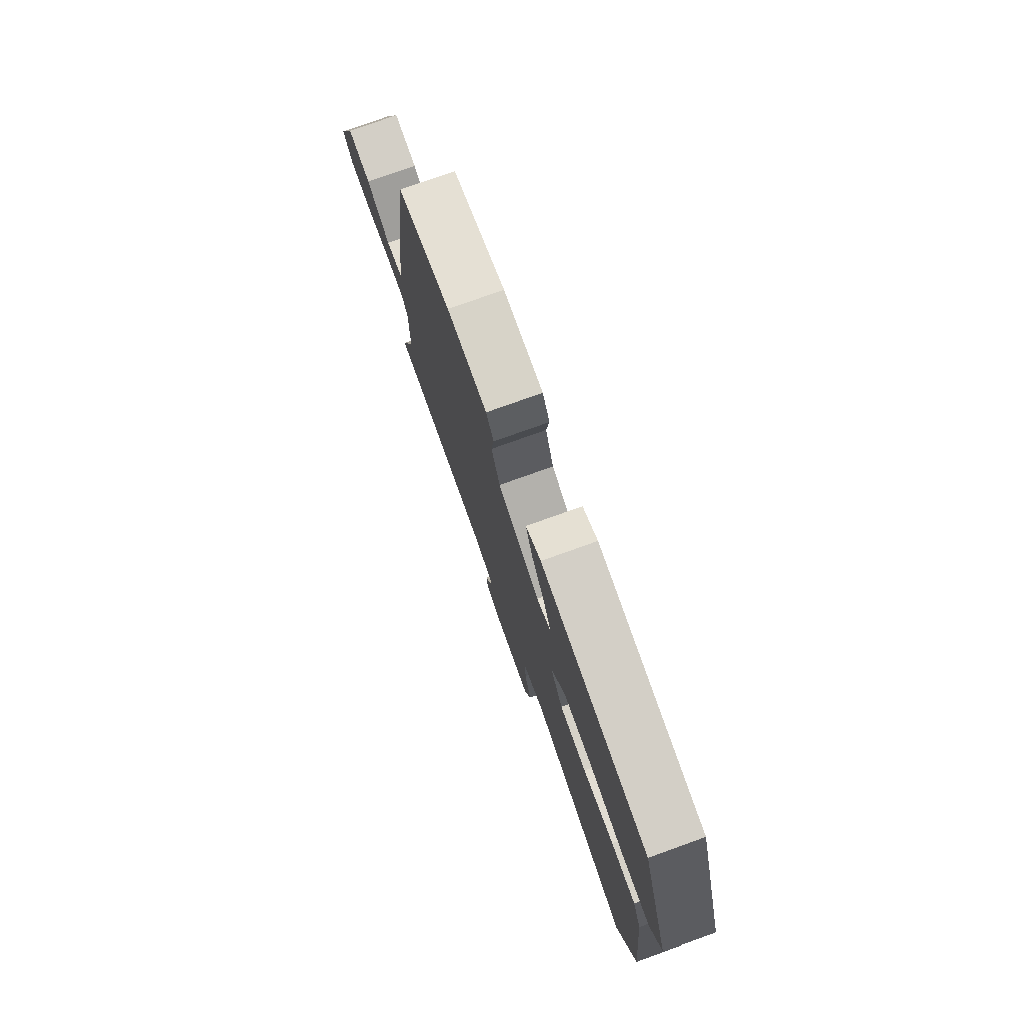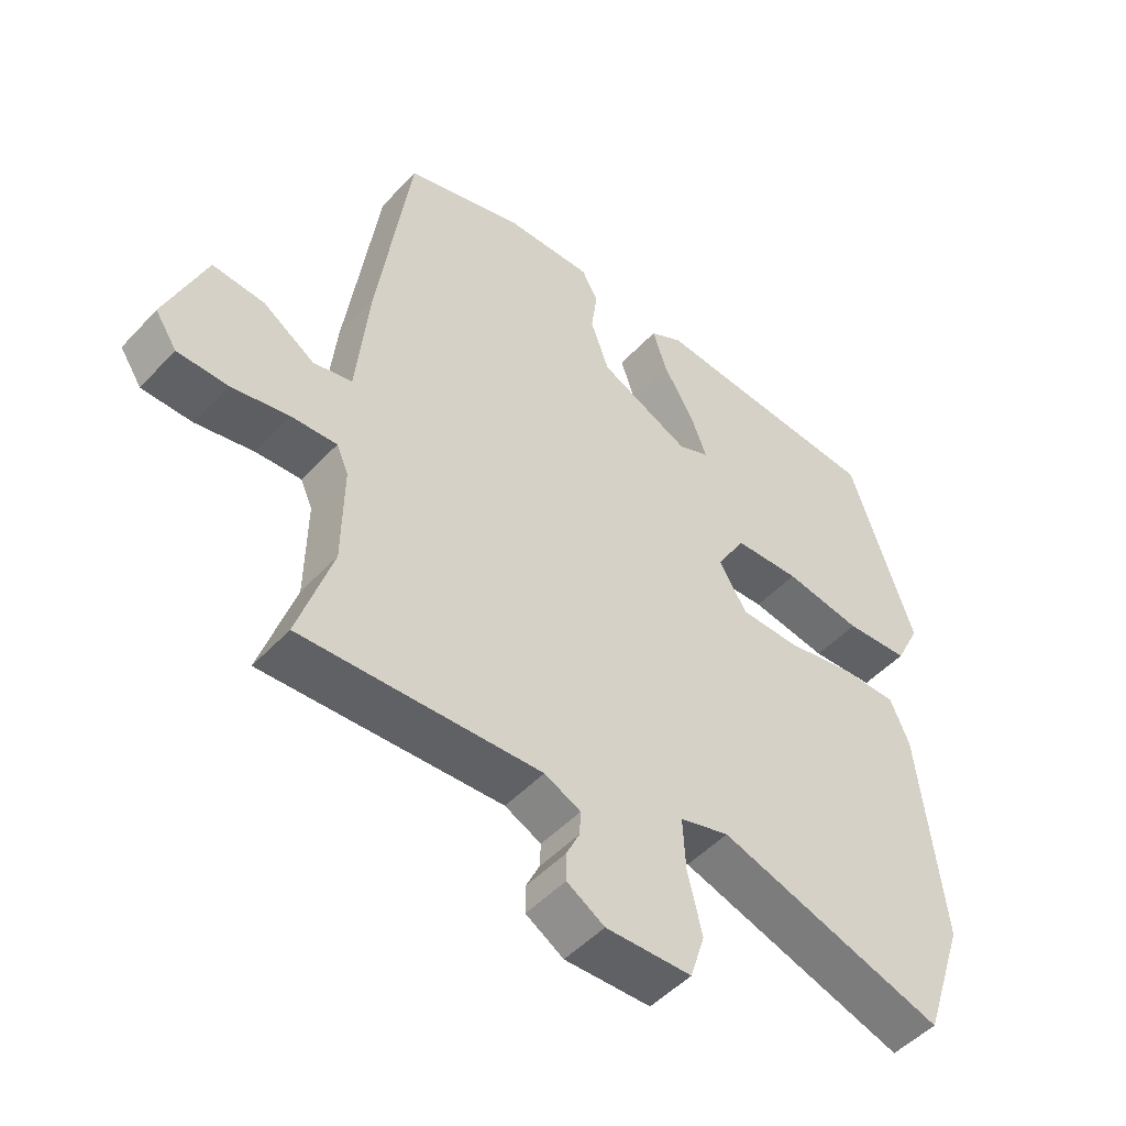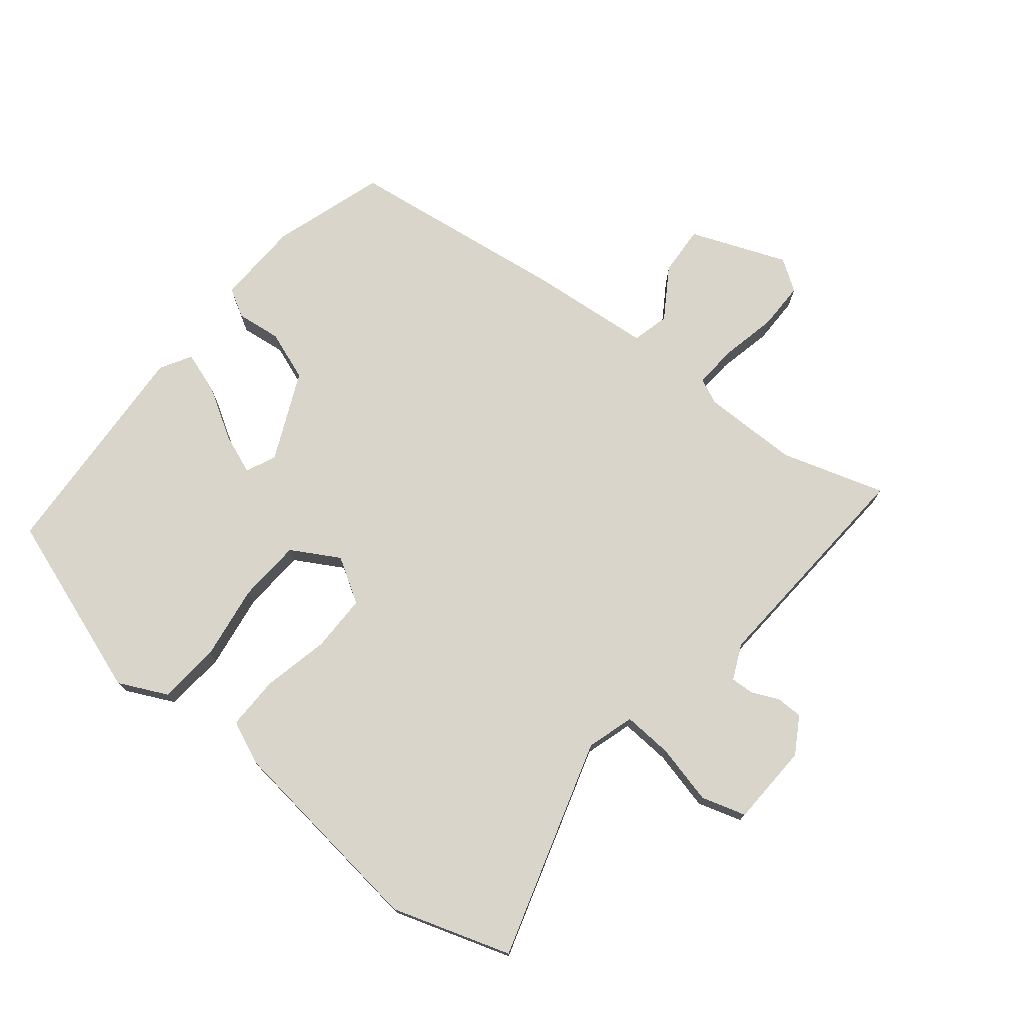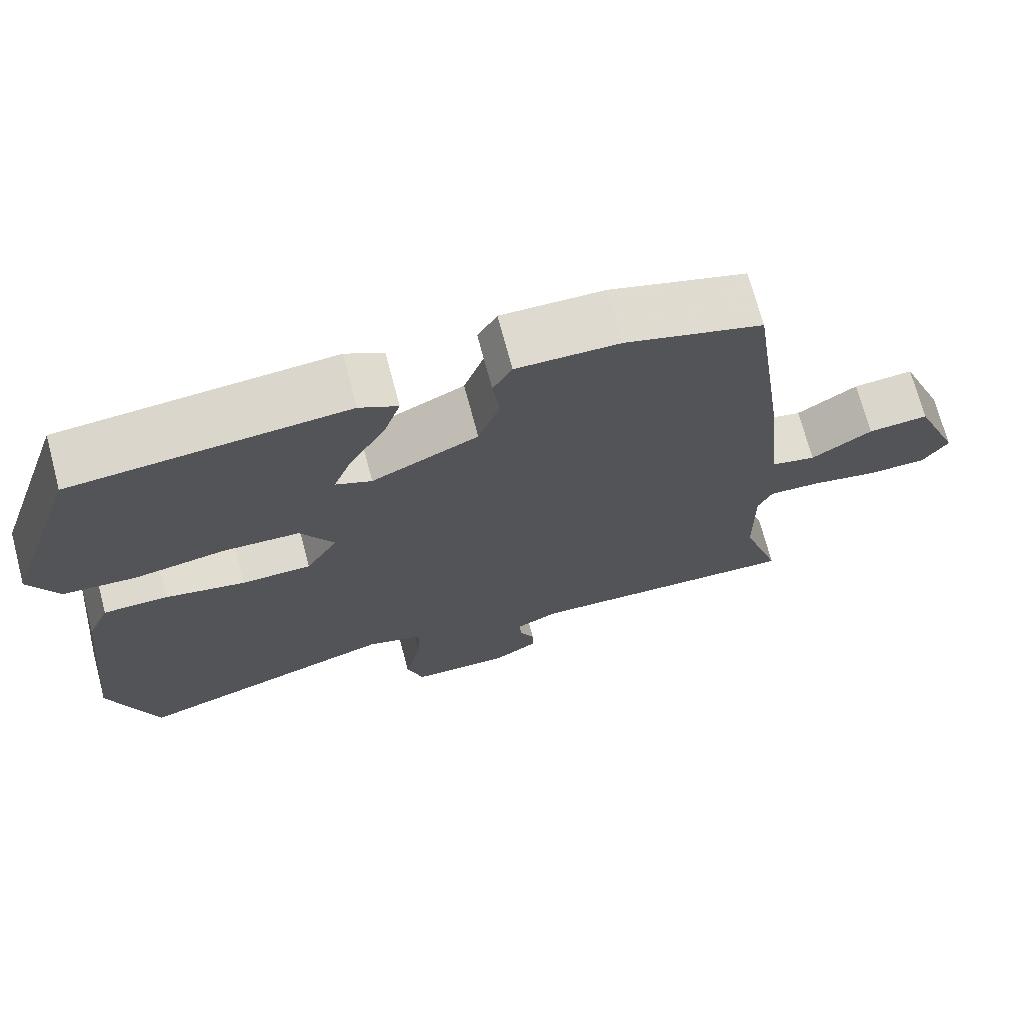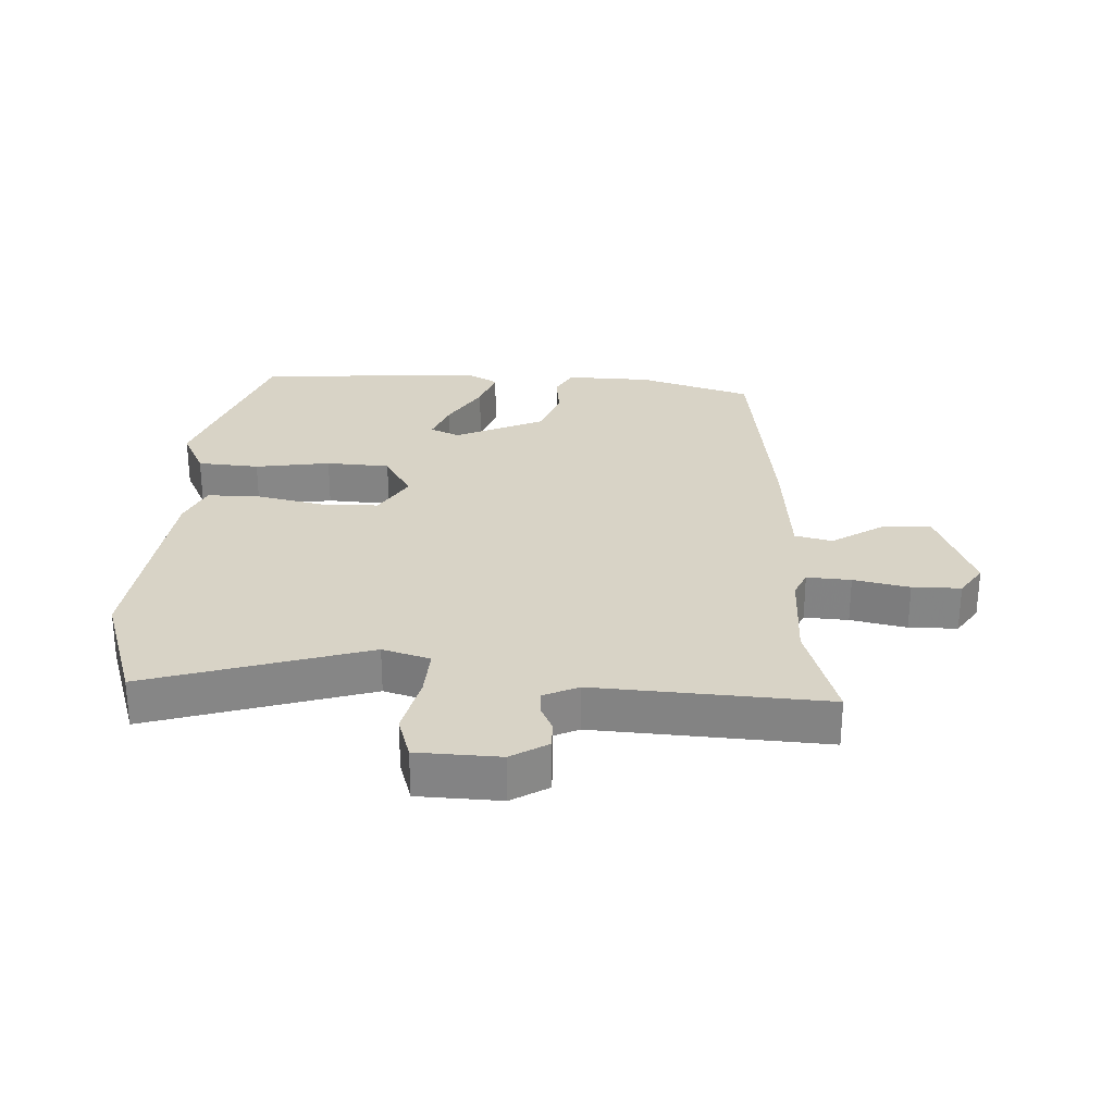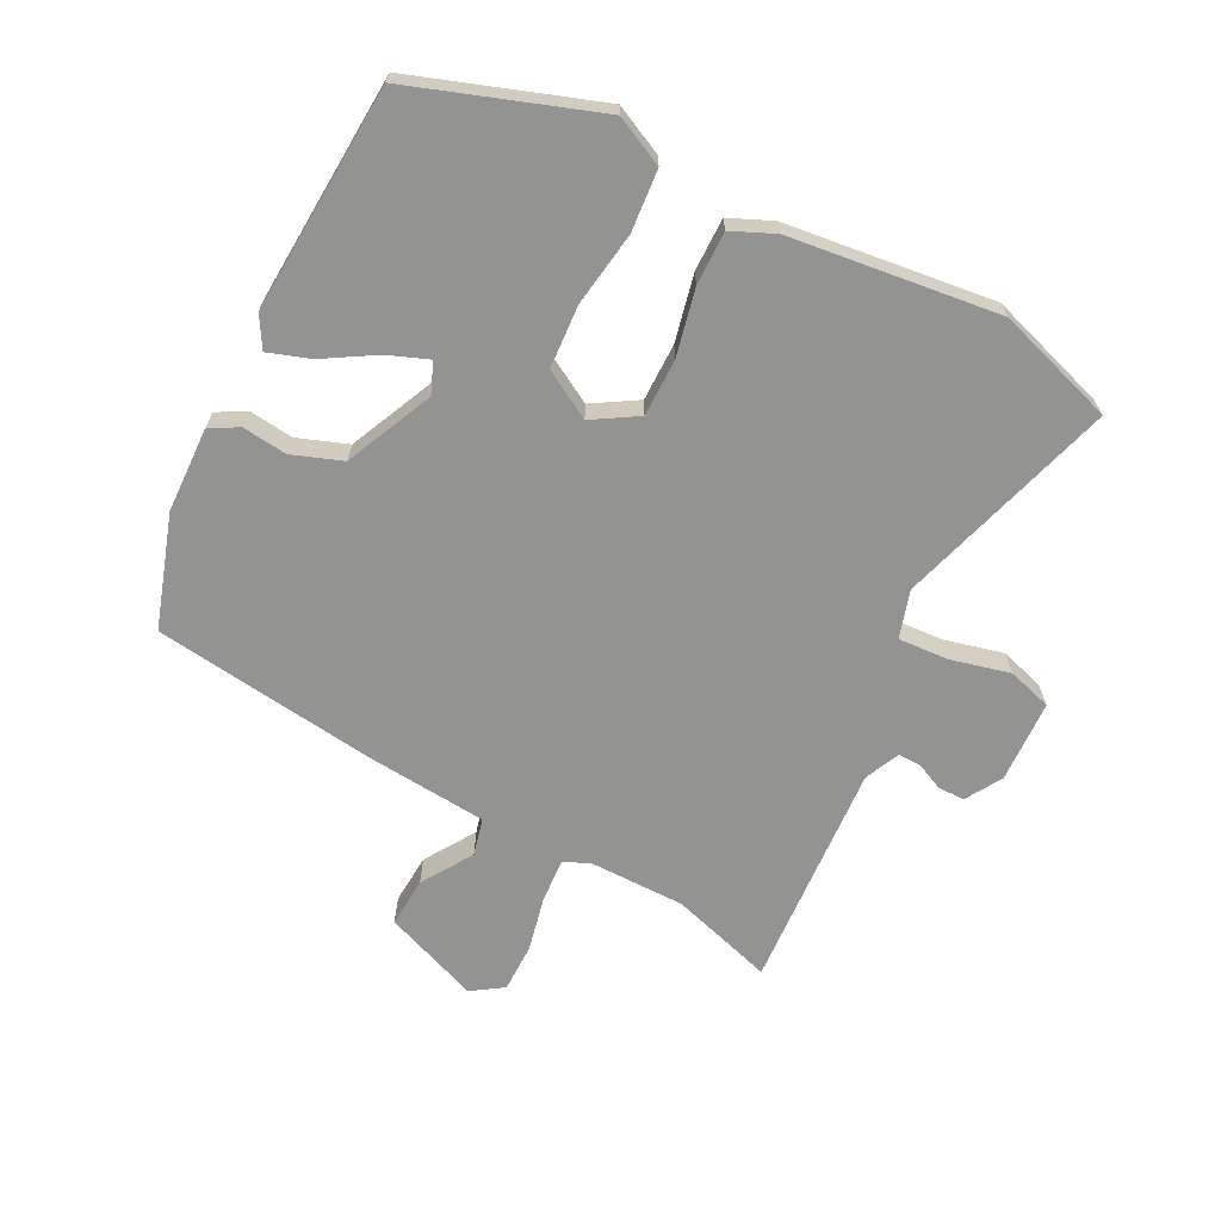
<metadata>
{"format":"obj","ext":"obj","renderer":"f3d","projection":"perspective","resolution":1024,"background":"white","views":[{"elev":77.6,"azim":70.3,"up":"+Z"},{"elev":-49.6,"azim":-40.9,"up":"+Z"},{"elev":74.5,"azim":129.5,"up":"+Y"},{"elev":71.4,"azim":165.1,"up":"+Z"},{"elev":28.1,"azim":-176.8,"up":"+Y"},{"elev":-66.6,"azim":63.5,"up":"+Y"}]}
</metadata>
<code>
v 0.539 0.07 -0.384
v 0.476 0.07 -0.571
v 0.131 0.07 -0.462
v 0.056 0.07 -0.484
v 0.06 0.07 -0.563
v 0.082 0.07 -0.657
v 0.06 0.07 -0.727
v -0.07 0.07 -0.731
v -0.127 0.07 -0.696
v -0.127 0.07 -0.654
v -0.107 0.07 -0.612
v -0.105 0.07 -0.575
v -0.16 0.07 -0.549
v -0.522 0.07 -0.568
v -0.47 0.07 -0.405
v -0.468 0.07 -0.253
v -0.486 0.07 -0.212
v -0.555 0.07 -0.216
v -0.643 0.07 -0.234
v -0.719 0.07 -0.233
v -0.752 0.07 -0.183
v -0.691 0.07 -0.032
v -0.612 0.07 -0.038
v -0.533 0.07 -0.09
v -0.474 0.07 -0.076
v -0.455 0.07 0.115
v -0.405 0.07 0.469
v -0.227 0.07 0.524
v -0.093 0.07 0.527
v -0.068 0.07 0.482
v -0.077 0.07 0.411
v -0.049 0.07 0.332
v 0.09 0.07 0.267
v 0.137 0.07 0.288
v 0.113 0.07 0.352
v 0.066 0.07 0.432
v 0.044 0.07 0.499
v 0.094 0.07 0.527
v 0.451 0.07 0.501
v 0.549 0.07 0.209
v 0.511 0.07 0.132
v 0.414 0.07 0.125
v 0.296 0.07 0.144
v 0.196 0.07 0.139
v 0.152 0.07 0.064
v 0.194 0.07 -0.007
v 0.285 0.07 -0.008
v 0.39 0.07 0.014
v 0.474 0.07 0.014
v 0.503 0.07 -0.054
v 0.539 0 -0.384
v 0.476 0 -0.571
v 0.131 0 -0.462
v 0.056 0 -0.484
v 0.06 0 -0.563
v 0.082 0 -0.657
v 0.06 0 -0.727
v -0.07 0 -0.731
v -0.127 0 -0.696
v -0.127 0 -0.654
v -0.107 0 -0.612
v -0.105 0 -0.575
v -0.16 0 -0.549
v -0.522 0 -0.568
v -0.47 0 -0.405
v -0.468 0 -0.253
v -0.486 0 -0.212
v -0.555 0 -0.216
v -0.643 0 -0.234
v -0.719 0 -0.233
v -0.752 0 -0.183
v -0.691 0 -0.032
v -0.612 0 -0.038
v -0.533 0 -0.09
v -0.474 0 -0.076
v -0.455 0 0.115
v -0.405 0 0.469
v -0.227 0 0.524
v -0.093 0 0.527
v -0.068 0 0.482
v -0.077 0 0.411
v -0.049 0 0.332
v 0.09 0 0.267
v 0.137 0 0.288
v 0.113 0 0.352
v 0.066 0 0.432
v 0.044 0 0.499
v 0.094 0 0.527
v 0.451 0 0.501
v 0.549 0 0.209
v 0.511 0 0.132
v 0.414 0 0.125
v 0.296 0 0.144
v 0.196 0 0.139
v 0.152 0 0.064
v 0.194 0 -0.007
v 0.285 0 -0.008
v 0.39 0 0.014
v 0.474 0 0.014
v 0.503 0 -0.054
f 1 2 3
f 50 1 3
f 49 50 3
f 48 49 3
f 47 48 3
f 46 47 3 4
f 45 46 4
f 41 42 43
f 40 41 43
f 39 40 43
f 38 39 43
f 37 38 43
f 36 37 43
f 35 36 43
f 34 35 43 44
f 33 34 44 45
f 29 30 31
f 28 29 31
f 27 28 31
f 26 27 31
f 25 26 31
f 25 31 32
f 22 23 24
f 21 22 24
f 20 21 24
f 19 20 24
f 18 19 24
f 17 18 24 25
f 33 45 4
f 32 33 4
f 25 32 4
f 17 25 4
f 16 17 4
f 9 10 11
f 8 9 11
f 7 8 11
f 6 7 11
f 5 6 11
f 5 11 12
f 15 16 4 5
f 13 14 15
f 13 15 5
f 5 12 13
f 53 52 51
f 53 51 100
f 53 100 99
f 53 99 98
f 53 98 97
f 54 53 97 96
f 54 96 95
f 93 92 91
f 93 91 90
f 93 90 89
f 93 89 88
f 93 88 87
f 93 87 86
f 93 86 85
f 94 93 85 84
f 95 94 84 83
f 81 80 79
f 81 79 78
f 81 78 77
f 81 77 76
f 81 76 75
f 82 81 75
f 74 73 72
f 74 72 71
f 74 71 70
f 74 70 69
f 74 69 68
f 75 74 68 67
f 54 95 83
f 54 83 82
f 54 82 75
f 54 75 67
f 54 67 66
f 61 60 59
f 61 59 58
f 61 58 57
f 61 57 56
f 61 56 55
f 62 61 55
f 55 54 66 65
f 65 64 63
f 55 65 63
f 63 62 55
f 1 51 52 2
f 2 52 53 3
f 3 53 54 4
f 4 54 55 5
f 5 55 56 6
f 6 56 57 7
f 7 57 58 8
f 8 58 59 9
f 9 59 60 10
f 10 60 61 11
f 11 61 62 12
f 12 62 63 13
f 13 63 64 14
f 14 64 65 15
f 15 65 66 16
f 16 66 67 17
f 17 67 68 18
f 18 68 69 19
f 19 69 70 20
f 20 70 71 21
f 21 71 72 22
f 22 72 73 23
f 23 73 74 24
f 24 74 75 25
f 25 75 76 26
f 26 76 77 27
f 27 77 78 28
f 28 78 79 29
f 29 79 80 30
f 30 80 81 31
f 31 81 82 32
f 32 82 83 33
f 33 83 84 34
f 34 84 85 35
f 35 85 86 36
f 36 86 87 37
f 37 87 88 38
f 38 88 89 39
f 39 89 90 40
f 40 90 91 41
f 41 91 92 42
f 42 92 93 43
f 43 93 94 44
f 44 94 95 45
f 45 95 96 46
f 46 96 97 47
f 47 97 98 48
f 48 98 99 49
f 49 99 100 50
f 50 100 51 1

</code>
